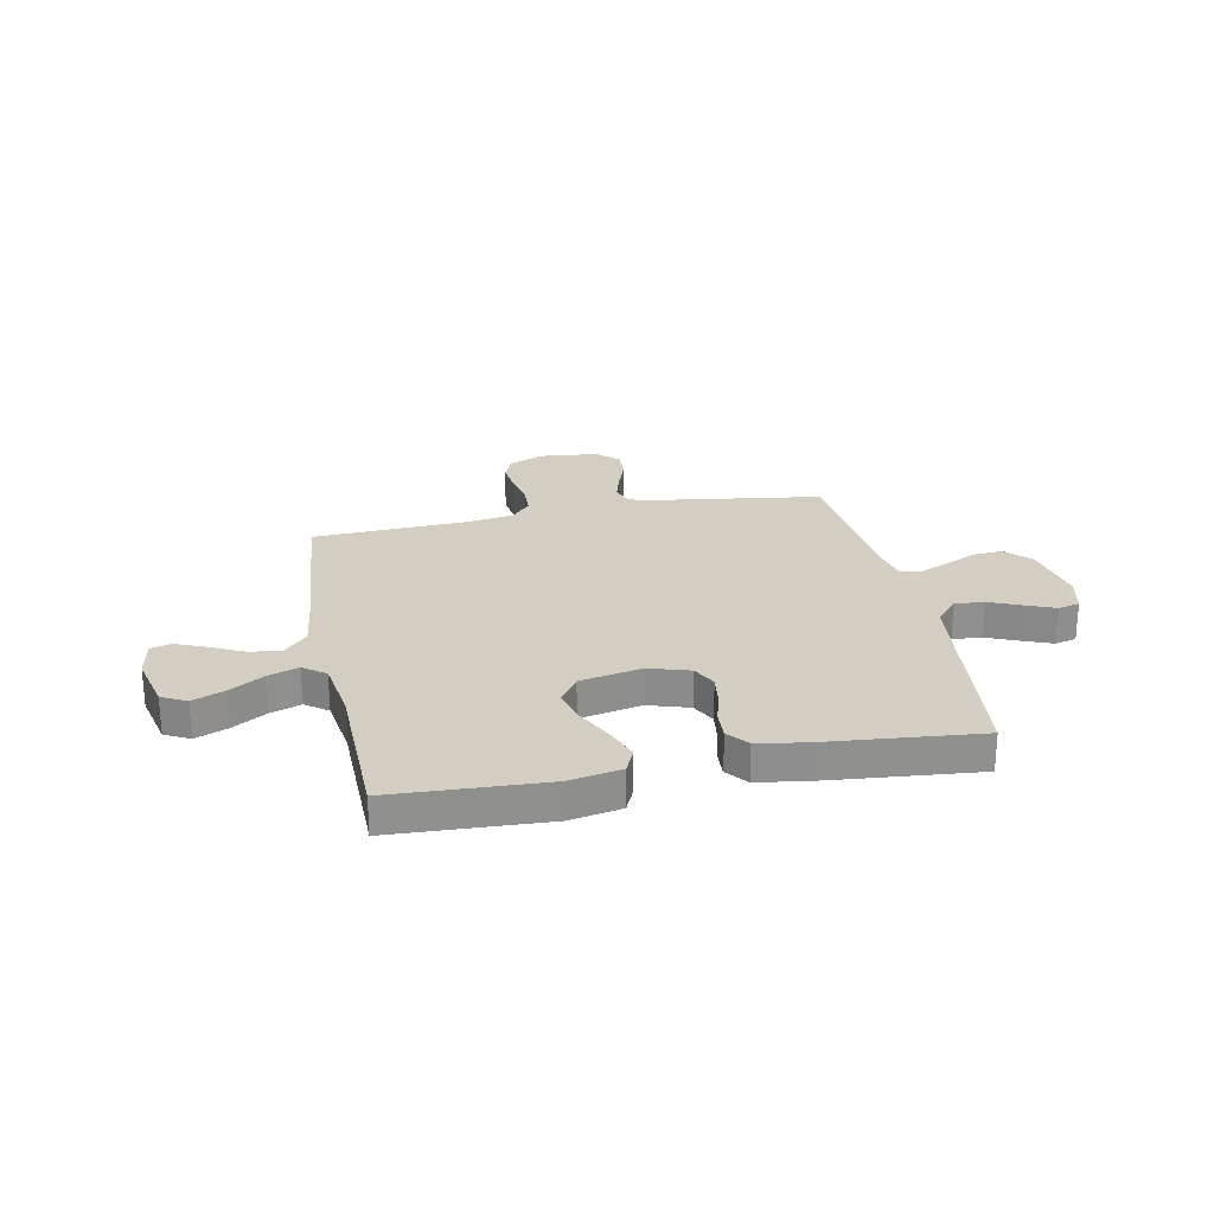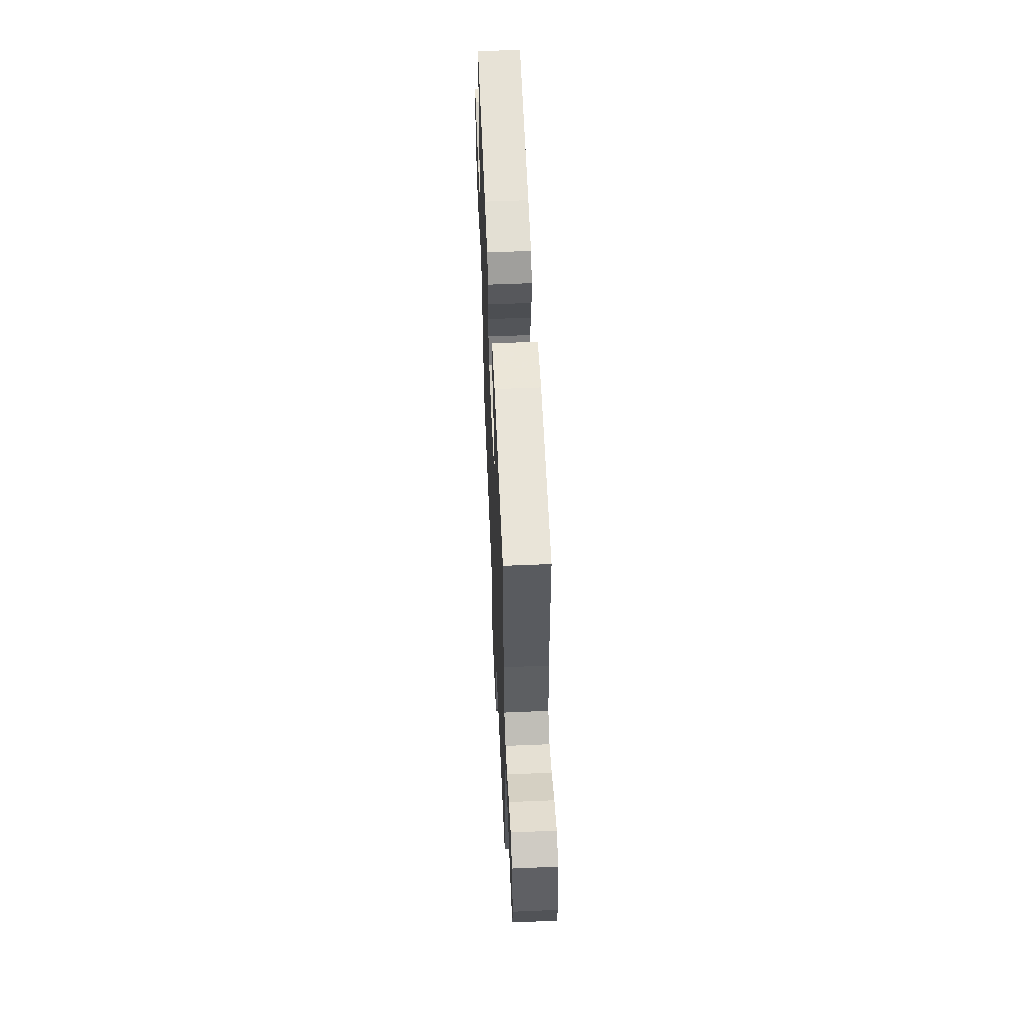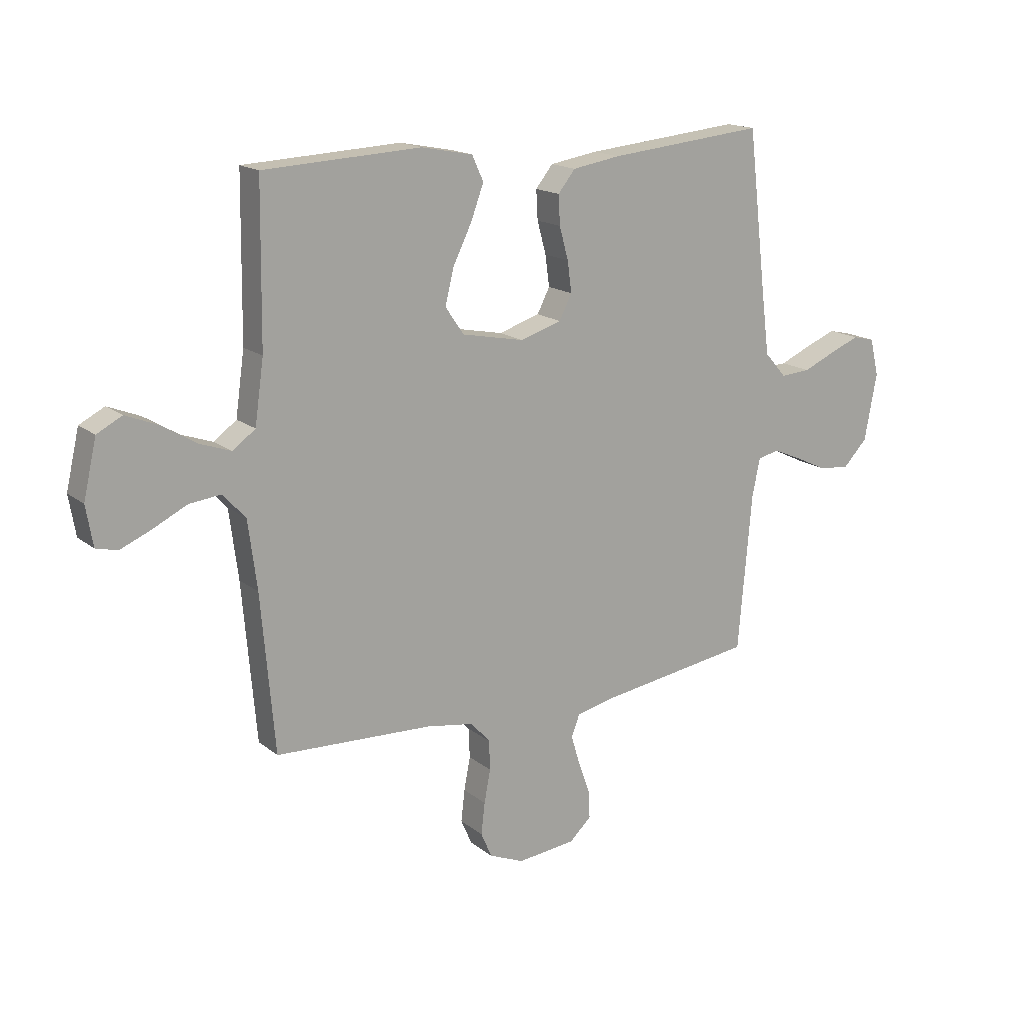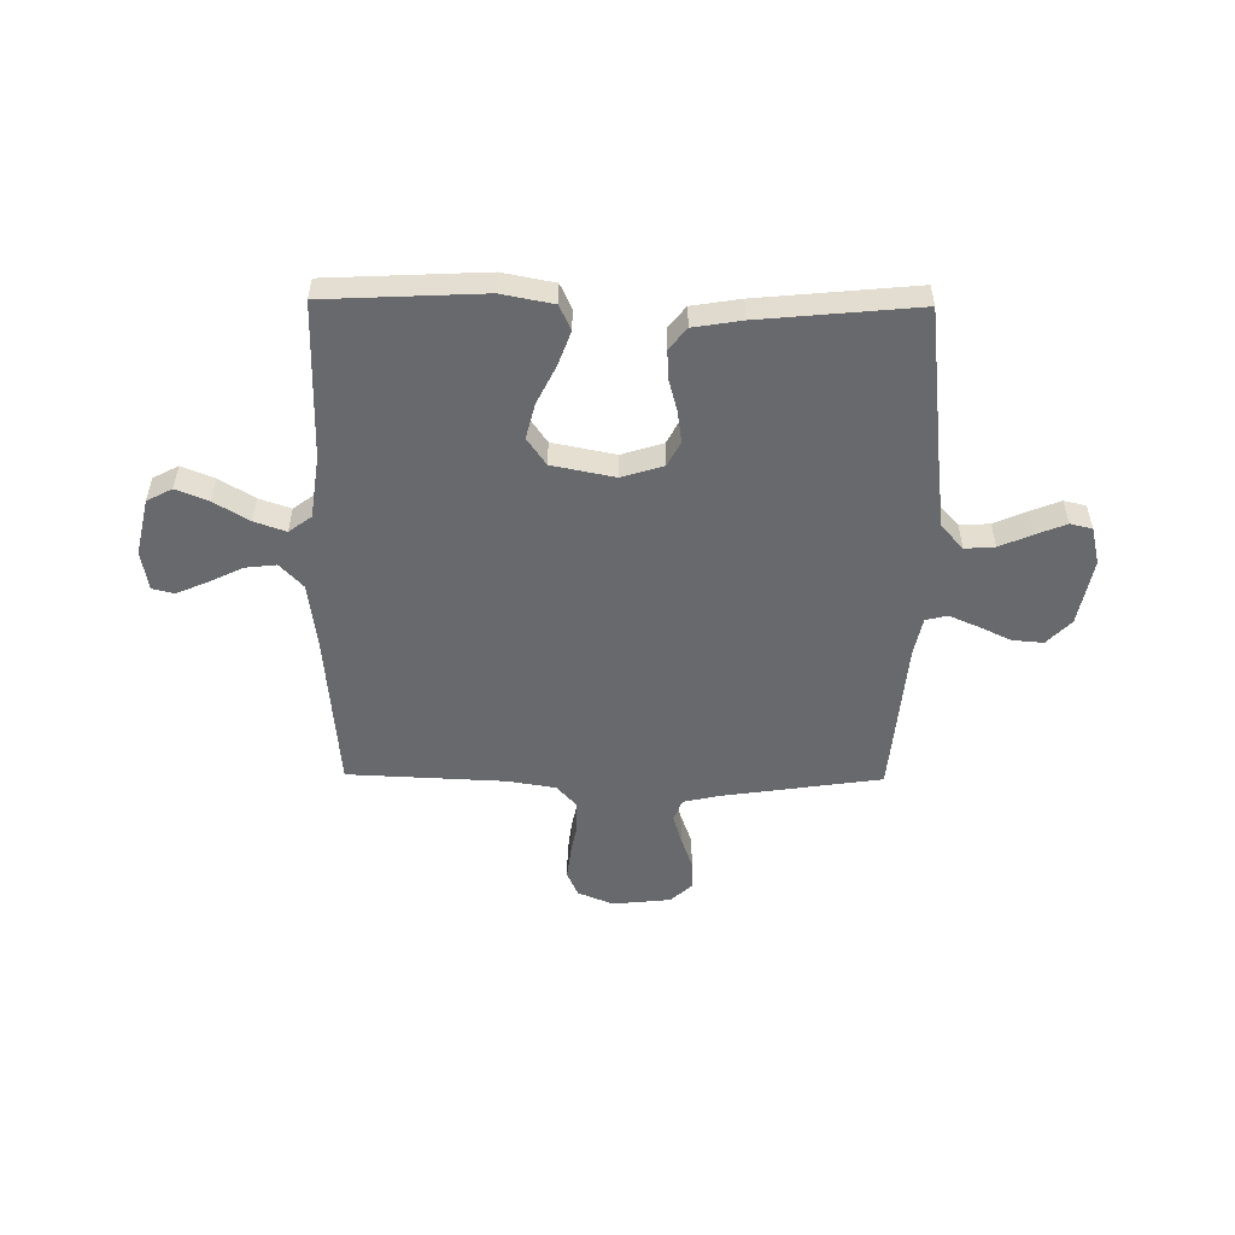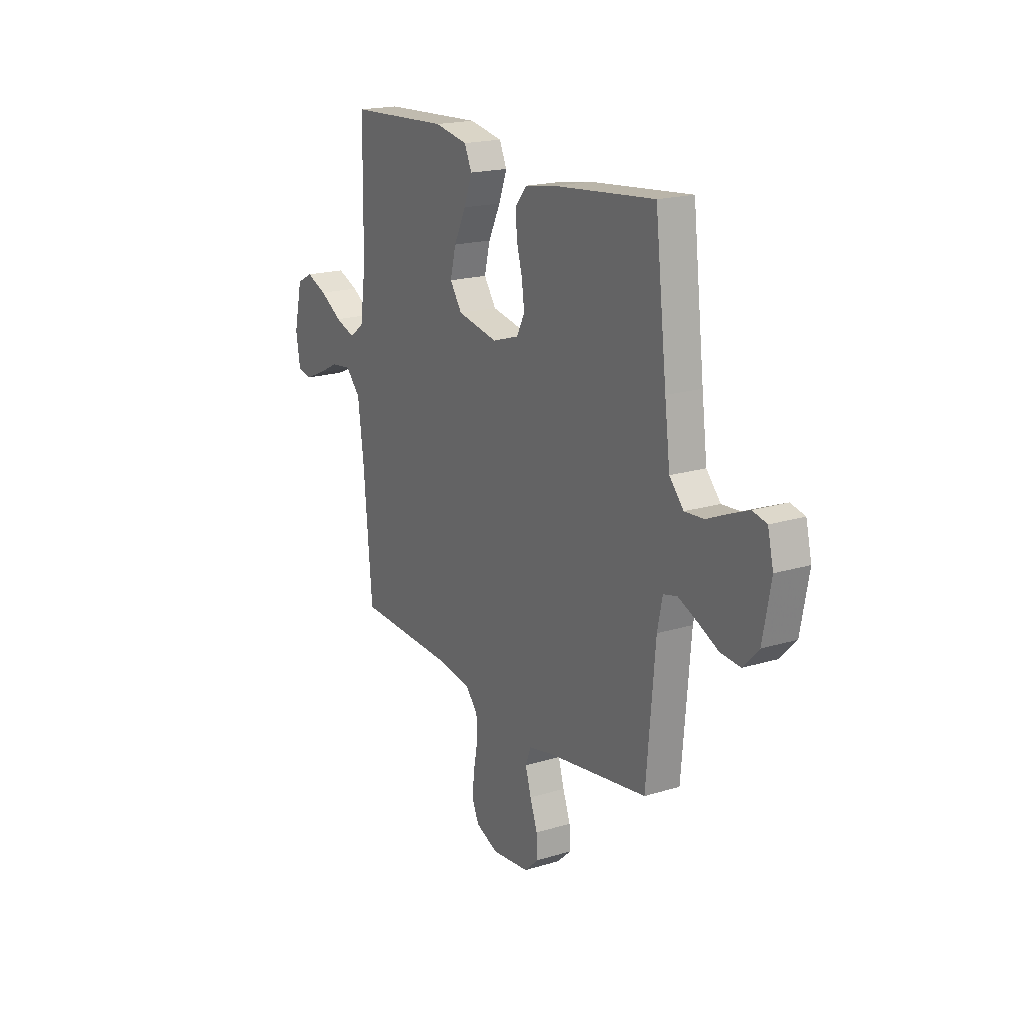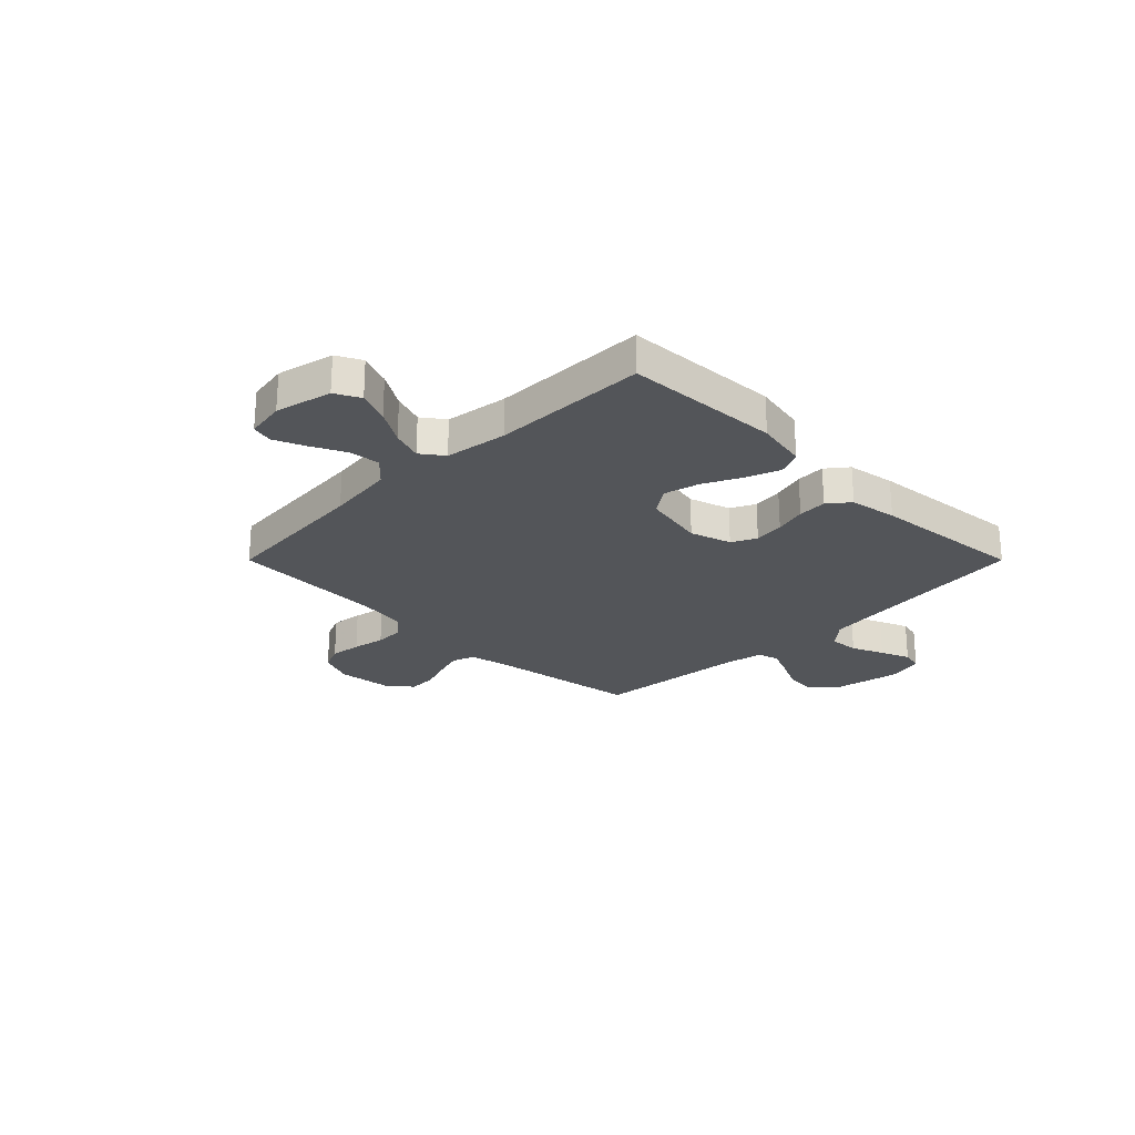
<metadata>
{"format":"obj","ext":"obj","renderer":"f3d","projection":"perspective","resolution":1024,"background":"white","views":[{"elev":25.2,"azim":-11.5,"up":"+Y"},{"elev":57.9,"azim":-92.5,"up":"+Z"},{"elev":16.5,"azim":-33.0,"up":"+Z"},{"elev":-52.8,"azim":-0.7,"up":"+Y"},{"elev":18.9,"azim":59.9,"up":"+Z"},{"elev":-24.4,"azim":-45.0,"up":"+Y"}]}
</metadata>
<code>
v -0.5 0.07 0.5
v -0.2 0.07 0.515
v -0.101 0.07 0.496
v -0.079 0.07 0.448
v -0.103 0.07 0.383
v -0.139 0.07 0.31
v -0.156 0.07 0.242
v -0.12 0.07 0.19
v 0 0.07 0.166
v 0.079 0.07 0.191
v 0.103 0.07 0.238
v 0.095 0.07 0.297
v 0.078 0.07 0.359
v 0.075 0.07 0.415
v 0.108 0.07 0.456
v 0.2 0.07 0.471
v 0.5 0.07 0.5
v 0.535 0.07 0.2
v 0.551 0.07 0.074
v 0.593 0.07 0.027
v 0.65 0.07 0.031
v 0.712 0.07 0.058
v 0.769 0.07 0.081
v 0.811 0.07 0.071
v 0.828 0.07 0
v 0.804 0.07 -0.128
v 0.758 0.07 -0.176
v 0.699 0.07 -0.171
v 0.638 0.07 -0.142
v 0.582 0.07 -0.118
v 0.541 0.07 -0.128
v 0.526 0.07 -0.2
v 0.5 0.07 -0.5
v 0.2 0.07 -0.544
v 0.128 0.07 -0.56
v 0.112 0.07 -0.602
v 0.129 0.07 -0.659
v 0.151 0.07 -0.72
v 0.154 0.07 -0.775
v 0.112 0.07 -0.814
v 0 0.07 -0.826
v -0.067 0.07 -0.798
v -0.088 0.07 -0.75
v -0.081 0.07 -0.689
v -0.069 0.07 -0.626
v -0.071 0.07 -0.569
v -0.108 0.07 -0.528
v -0.2 0.07 -0.513
v -0.5 0.07 -0.5
v -0.526 0.07 -0.2
v -0.543 0.07 -0.069
v -0.587 0.07 -0.022
v -0.647 0.07 -0.029
v -0.712 0.07 -0.061
v -0.771 0.07 -0.086
v -0.812 0.07 -0.076
v -0.825 0.07 0
v -0.8 0.07 0.109
v -0.752 0.07 0.134
v -0.69 0.07 0.109
v -0.624 0.07 0.069
v -0.564 0.07 0.048
v -0.521 0.07 0.08
v -0.504 0.07 0.2
v -0.5 0 0.5
v -0.2 0 0.515
v -0.101 0 0.496
v -0.079 0 0.448
v -0.103 0 0.383
v -0.139 0 0.31
v -0.156 0 0.242
v -0.12 0 0.19
v 0 0 0.166
v 0.079 0 0.191
v 0.103 0 0.238
v 0.095 0 0.297
v 0.078 0 0.359
v 0.075 0 0.415
v 0.108 0 0.456
v 0.2 0 0.471
v 0.5 0 0.5
v 0.535 0 0.2
v 0.551 0 0.074
v 0.593 0 0.027
v 0.65 0 0.031
v 0.712 0 0.058
v 0.769 0 0.081
v 0.811 0 0.071
v 0.828 0 0
v 0.804 0 -0.128
v 0.758 0 -0.176
v 0.699 0 -0.171
v 0.638 0 -0.142
v 0.582 0 -0.118
v 0.541 0 -0.128
v 0.526 0 -0.2
v 0.5 0 -0.5
v 0.2 0 -0.544
v 0.128 0 -0.56
v 0.112 0 -0.602
v 0.129 0 -0.659
v 0.151 0 -0.72
v 0.154 0 -0.775
v 0.112 0 -0.814
v 0 0 -0.826
v -0.067 0 -0.798
v -0.088 0 -0.75
v -0.081 0 -0.689
v -0.069 0 -0.626
v -0.071 0 -0.569
v -0.108 0 -0.528
v -0.2 0 -0.513
v -0.5 0 -0.5
v -0.526 0 -0.2
v -0.543 0 -0.069
v -0.587 0 -0.022
v -0.647 0 -0.029
v -0.712 0 -0.061
v -0.771 0 -0.086
v -0.812 0 -0.076
v -0.825 0 0
v -0.8 0 0.109
v -0.752 0 0.134
v -0.69 0 0.109
v -0.624 0 0.069
v -0.564 0 0.048
v -0.521 0 0.08
v -0.504 0 0.2
f 59 60 61
f 58 59 61
f 57 58 61
f 56 57 61
f 55 56 61
f 54 55 61
f 53 54 61
f 52 53 61 62
f 51 52 62 63
f 48 49 50
f 50 51 63
f 48 50 63
f 47 48 63
f 43 44 45
f 42 43 45
f 41 42 45
f 40 41 45
f 39 40 45
f 38 39 45
f 37 38 45
f 36 37 45 46
f 47 63 64
f 46 47 64
f 36 46 64
f 35 36 64
f 27 28 29
f 26 27 29
f 25 26 29
f 24 25 29
f 23 24 29
f 22 23 29
f 21 22 29
f 20 21 29 30
f 19 20 30 31
f 16 17 18
f 15 16 18
f 14 15 18
f 13 14 18
f 12 13 18
f 19 31 32
f 18 19 32
f 12 18 32
f 11 12 32
f 4 5 6
f 3 4 6
f 2 3 6
f 1 2 6
f 64 1 6
f 64 6 7
f 64 7 8
f 35 64 8
f 34 35 8
f 32 33 34
f 11 32 34
f 10 11 34
f 9 10 34
f 8 9 34
f 125 124 123
f 125 123 122
f 125 122 121
f 125 121 120
f 125 120 119
f 125 119 118
f 125 118 117
f 126 125 117 116
f 127 126 116 115
f 114 113 112
f 127 115 114
f 127 114 112
f 127 112 111
f 109 108 107
f 109 107 106
f 109 106 105
f 109 105 104
f 109 104 103
f 109 103 102
f 109 102 101
f 110 109 101 100
f 128 127 111
f 128 111 110
f 128 110 100
f 128 100 99
f 93 92 91
f 93 91 90
f 93 90 89
f 93 89 88
f 93 88 87
f 93 87 86
f 93 86 85
f 94 93 85 84
f 95 94 84 83
f 82 81 80
f 82 80 79
f 82 79 78
f 82 78 77
f 82 77 76
f 96 95 83
f 96 83 82
f 96 82 76
f 96 76 75
f 70 69 68
f 70 68 67
f 70 67 66
f 70 66 65
f 70 65 128
f 71 70 128
f 72 71 128
f 72 128 99
f 72 99 98
f 98 97 96
f 98 96 75
f 98 75 74
f 98 74 73
f 98 73 72
f 1 65 66 2
f 2 66 67 3
f 3 67 68 4
f 4 68 69 5
f 5 69 70 6
f 6 70 71 7
f 7 71 72 8
f 8 72 73 9
f 9 73 74 10
f 10 74 75 11
f 11 75 76 12
f 12 76 77 13
f 13 77 78 14
f 14 78 79 15
f 15 79 80 16
f 16 80 81 17
f 17 81 82 18
f 18 82 83 19
f 19 83 84 20
f 20 84 85 21
f 21 85 86 22
f 22 86 87 23
f 23 87 88 24
f 24 88 89 25
f 25 89 90 26
f 26 90 91 27
f 27 91 92 28
f 28 92 93 29
f 29 93 94 30
f 30 94 95 31
f 31 95 96 32
f 32 96 97 33
f 33 97 98 34
f 34 98 99 35
f 35 99 100 36
f 36 100 101 37
f 37 101 102 38
f 38 102 103 39
f 39 103 104 40
f 40 104 105 41
f 41 105 106 42
f 42 106 107 43
f 43 107 108 44
f 44 108 109 45
f 45 109 110 46
f 46 110 111 47
f 47 111 112 48
f 48 112 113 49
f 49 113 114 50
f 50 114 115 51
f 51 115 116 52
f 52 116 117 53
f 53 117 118 54
f 54 118 119 55
f 55 119 120 56
f 56 120 121 57
f 57 121 122 58
f 58 122 123 59
f 59 123 124 60
f 60 124 125 61
f 61 125 126 62
f 62 126 127 63
f 63 127 128 64
f 64 128 65 1

</code>
